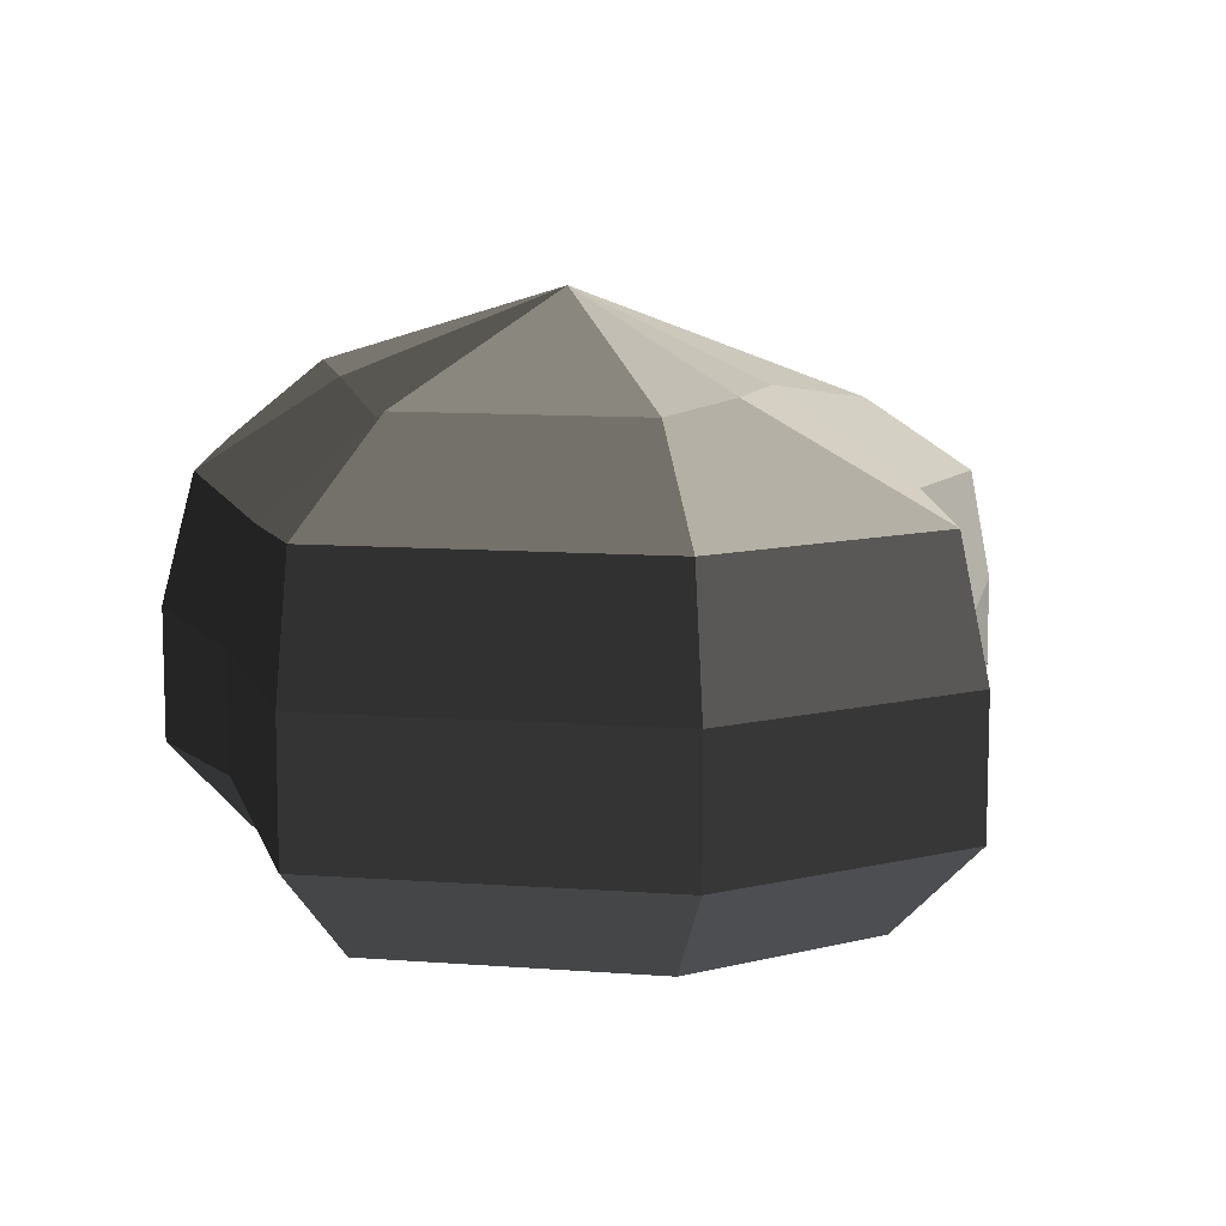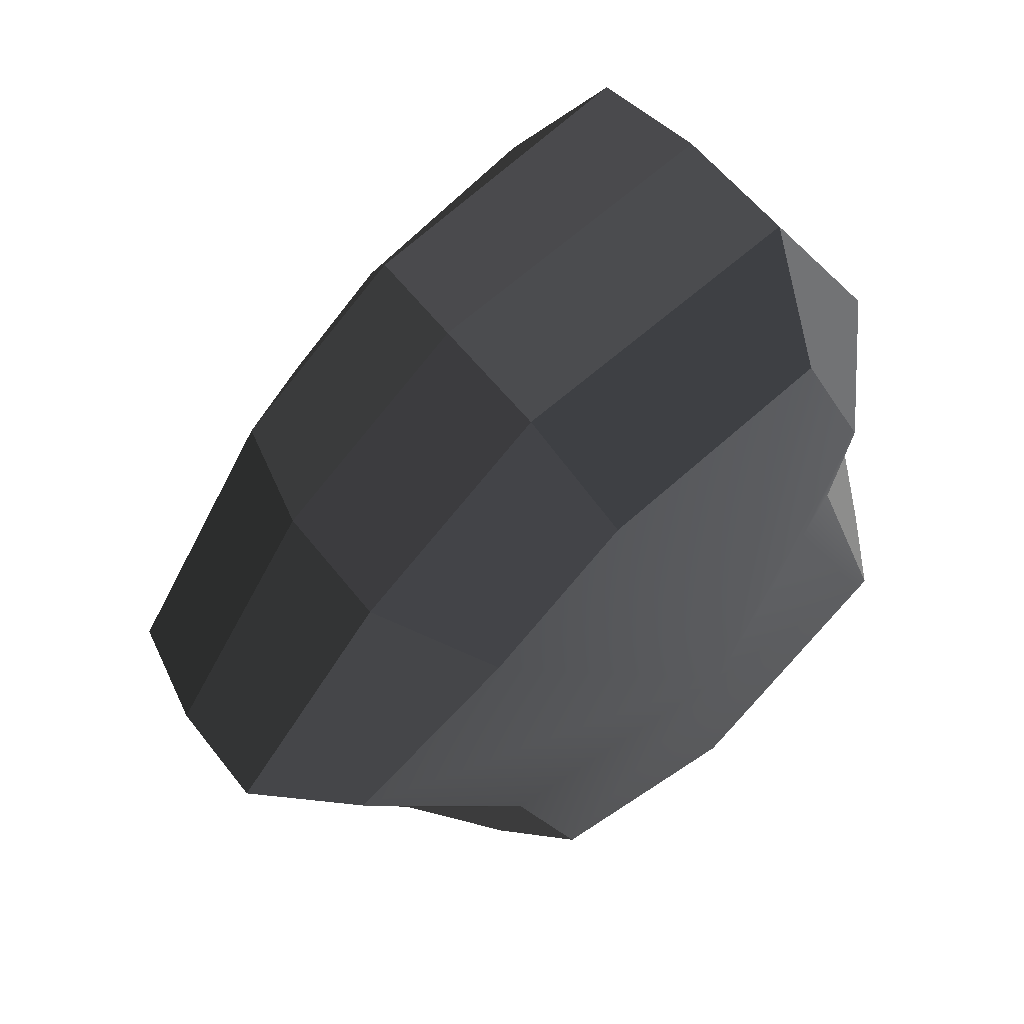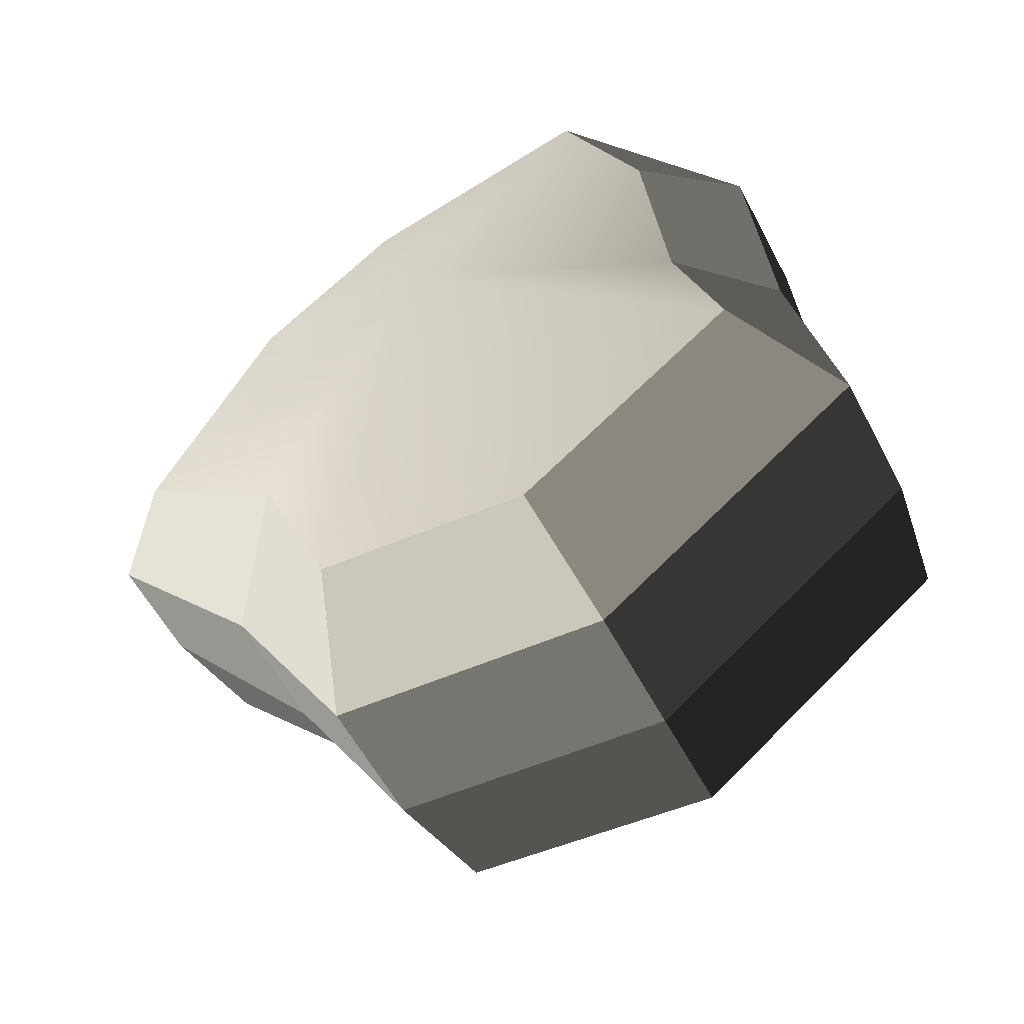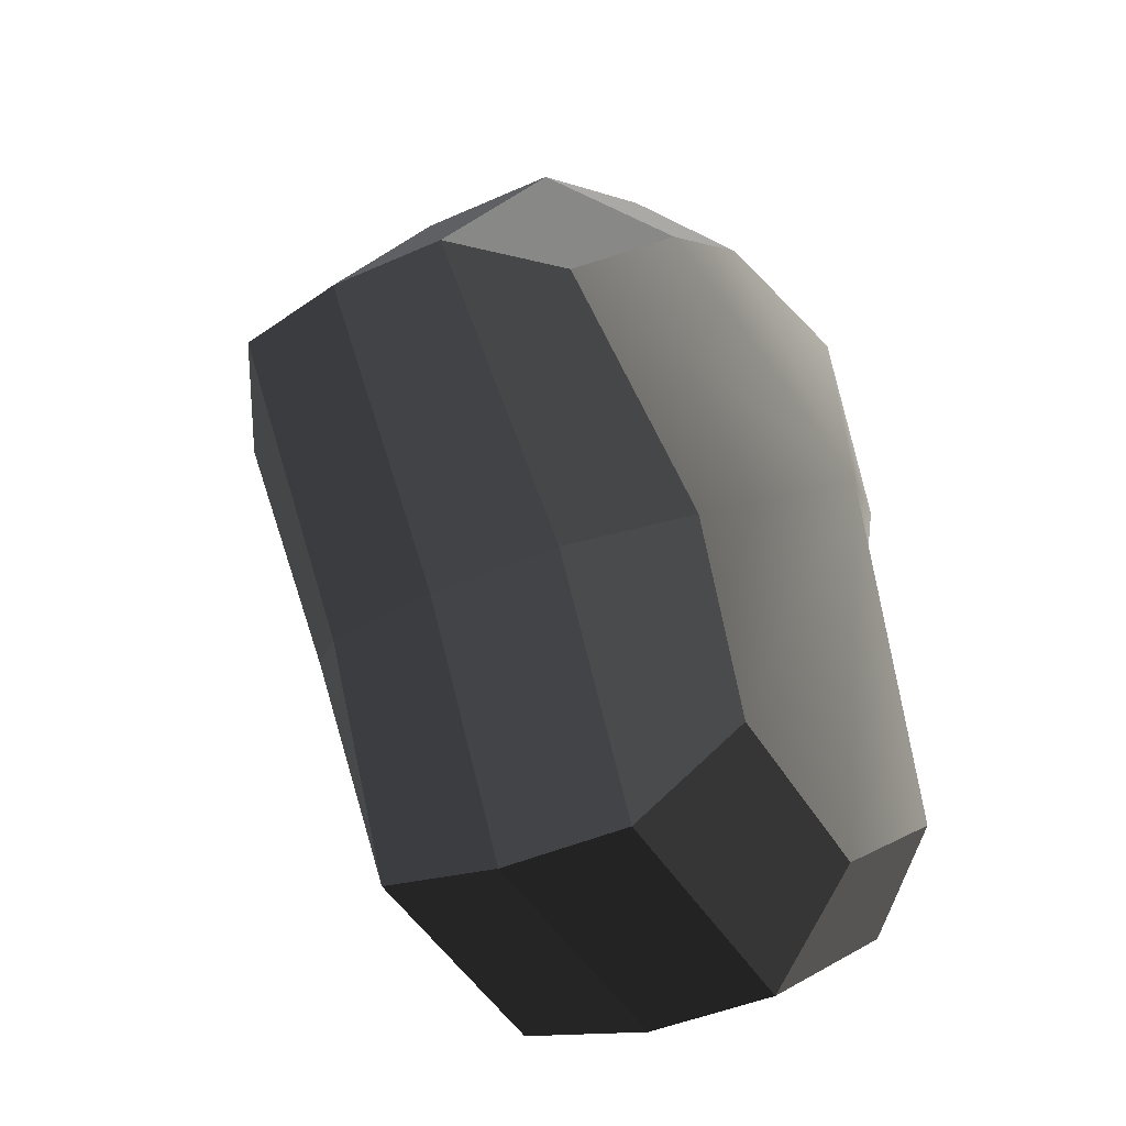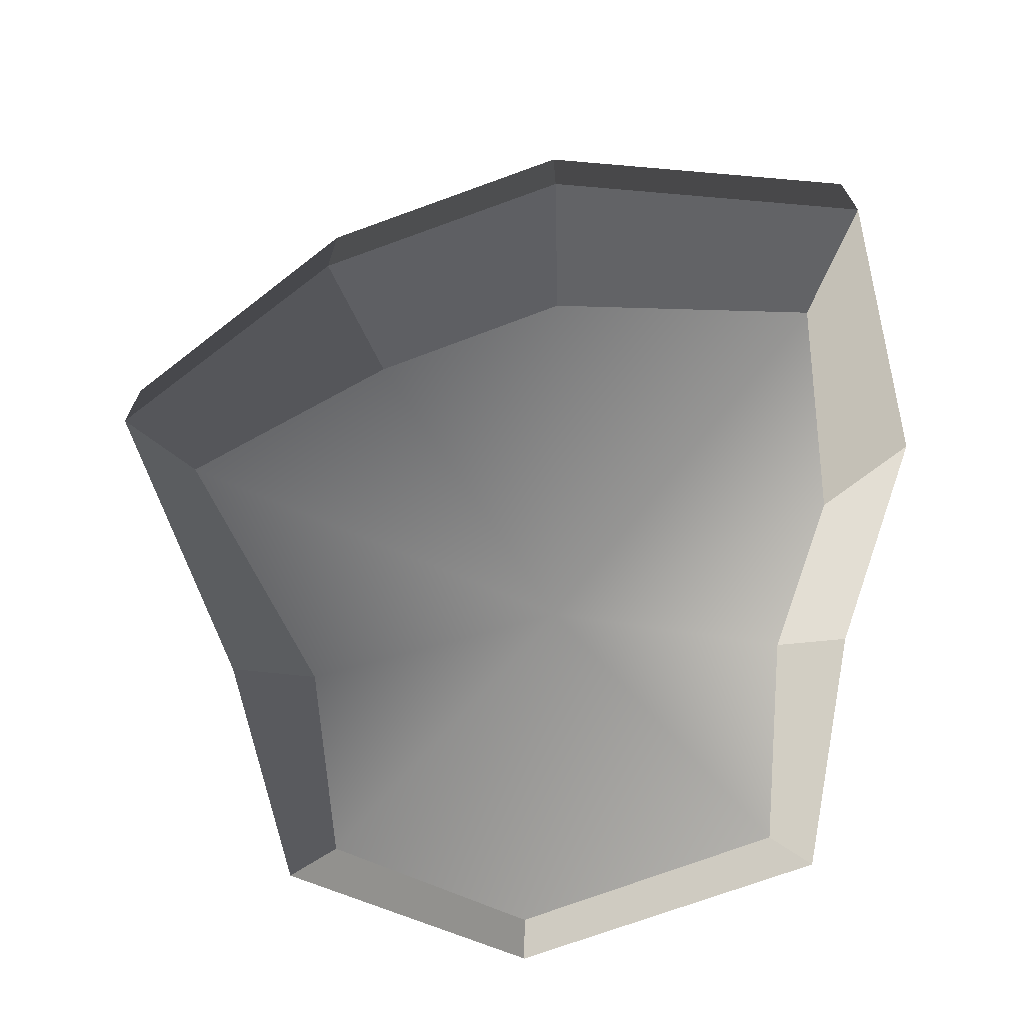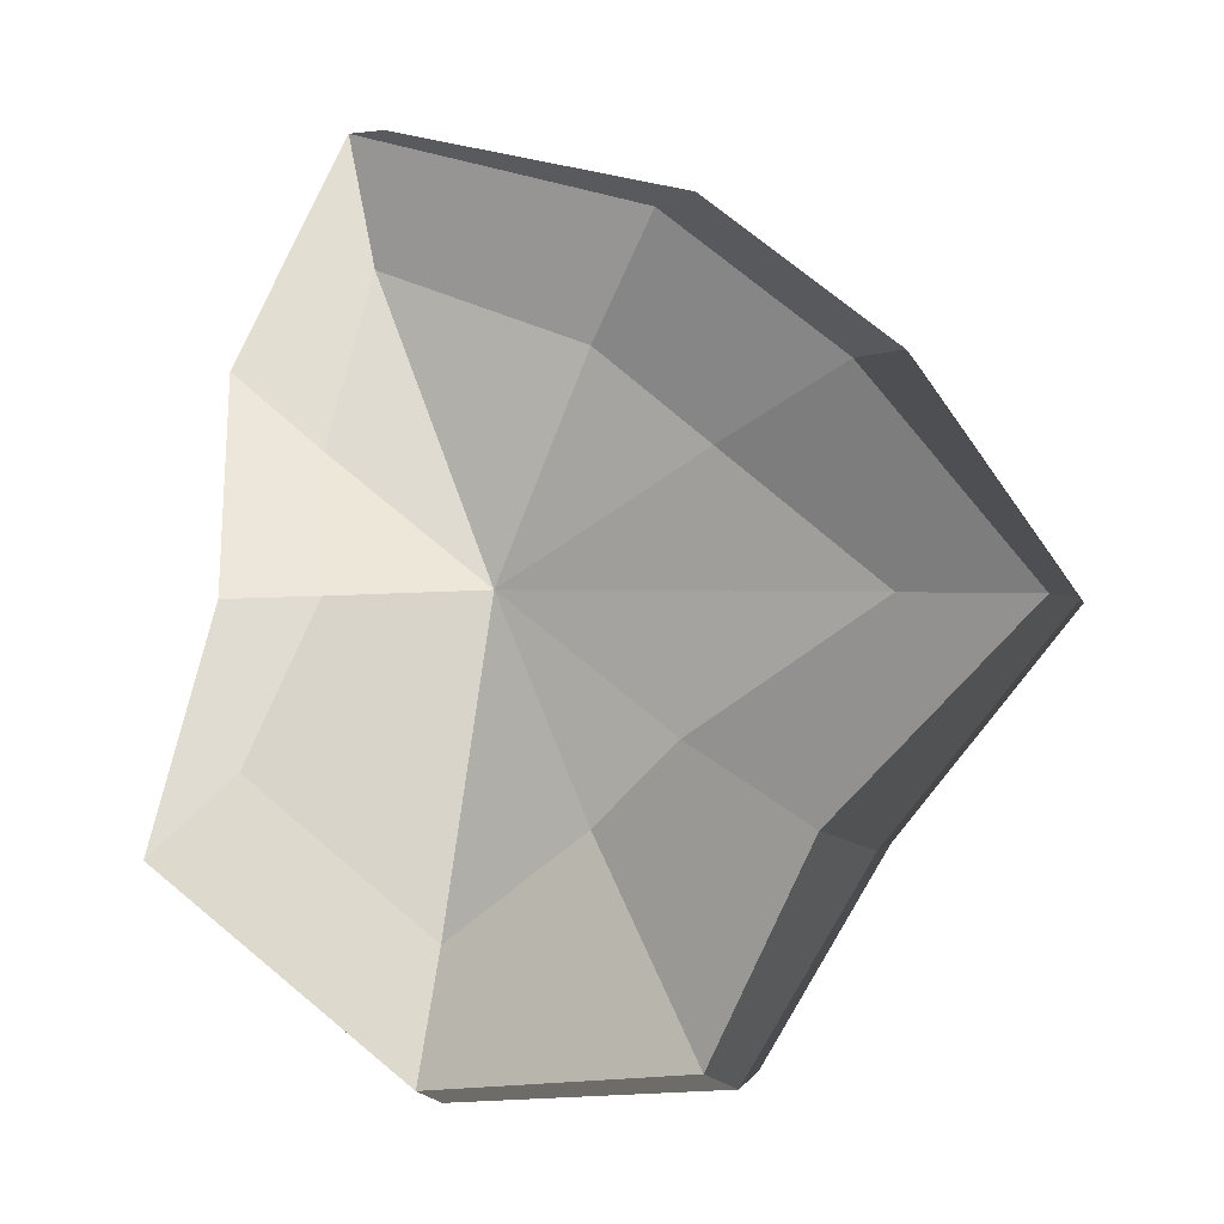
<metadata>
{"format":"obj","ext":"obj","renderer":"f3d","projection":"perspective","resolution":1024,"background":"white","views":[{"elev":10.5,"azim":152.4,"up":"+Y"},{"elev":56.8,"azim":-37.2,"up":"+Z"},{"elev":-55.8,"azim":27.1,"up":"+Z"},{"elev":-40.4,"azim":-60.8,"up":"+Z"},{"elev":-71.1,"azim":-17.8,"up":"+Y"},{"elev":-1.7,"azim":-169.2,"up":"+Z"}]}
</metadata>
<code>
v 0.01455 -0.02578 -0.04035
v 0.004624 -0.03398 0.001096
v 0.03879 -0.02578 -0.02105
v -0.009663 -0.02578 -0.03817
v -0.01825 -0.02577 -0.01778
v -0.03822 -0.02223 0.001096
v -0.02135 -0.02578 0.01997
v -0.005297 -0.02577 0.03272
v 0.02109 -0.02578 0.04036
v 0.0306 -0.02578 0.01997
v 0.03219 -0.02223 0.001097
v 0.03879 -0.02578 -0.02105
v 0.04797 -0.01489 -0.02772
v 0.01805 -0.01489 -0.05115
v 0.01455 -0.02578 -0.04035
v 0.01455 -0.02578 -0.04035
v 0.01805 -0.01489 -0.05115
v -0.01317 -0.01489 -0.04896
v -0.009663 -0.02578 -0.03817
v -0.009663 -0.02578 -0.03817
v -0.01317 -0.01489 -0.04896
v -0.02743 -0.01489 -0.02445
v -0.01825 -0.02577 -0.01778
v -0.01825 -0.02577 -0.01778
v -0.02743 -0.01489 -0.02445
v -0.04797 -0.01289 0.001096
v -0.03822 -0.02223 0.001096
v -0.03822 -0.02223 0.001096
v -0.04797 -0.01289 0.001096
v -0.03053 -0.01489 0.02664
v -0.02135 -0.02578 0.01997
v -0.02135 -0.02578 0.01997
v -0.03053 -0.01489 0.02664
v -0.008804 -0.01489 0.04352
v -0.005297 -0.02577 0.03272
v -0.005297 -0.02577 0.03272
v -0.008804 -0.01489 0.04352
v 0.0246 -0.01489 0.05116
v 0.02109 -0.02578 0.04036
v 0.02109 -0.02578 0.04036
v 0.0246 -0.01489 0.05116
v 0.03978 -0.01489 0.02664
v 0.0306 -0.02578 0.01997
v 0.0306 -0.02578 0.01997
v 0.03978 -0.01489 0.02664
v 0.04193 -0.01289 0.001096
v 0.03219 -0.02223 0.001097
v 0.03219 -0.02223 0.001097
v 0.04193 -0.01289 0.001096
v 0.04797 -0.01489 -0.02772
v 0.03879 -0.02578 -0.02105
v 0.04797 -0.01489 -0.02772
v 0.04797 -0.0001478 -0.02772
v 0.01805 -0.0001477 -0.05115
v 0.01805 -0.01489 -0.05115
v 0.01805 -0.01489 -0.05115
v 0.01805 -0.0001477 -0.05115
v -0.01317 -0.0001479 -0.04897
v -0.01317 -0.01489 -0.04896
v -0.01317 -0.01489 -0.04896
v -0.01317 -0.0001479 -0.04897
v -0.02743 -0.0001478 -0.02445
v -0.02743 -0.01489 -0.02445
v -0.02743 -0.01489 -0.02445
v -0.02743 -0.0001478 -0.02445
v -0.04797 -0.000229 0.001096
v -0.04797 -0.01289 0.001096
v -0.04797 -0.01289 0.001096
v -0.04797 -0.000229 0.001096
v -0.03053 -0.0001476 0.02664
v -0.03053 -0.01489 0.02664
v -0.03053 -0.01489 0.02664
v -0.03053 -0.0001476 0.02664
v -0.008804 -0.0001478 0.04352
v -0.008804 -0.01489 0.04352
v -0.008804 -0.01489 0.04352
v -0.008804 -0.0001478 0.04352
v 0.0246 -0.0001476 0.05116
v 0.0246 -0.01489 0.05116
v 0.0246 -0.01489 0.05116
v 0.0246 -0.0001476 0.05116
v 0.03978 -0.0001478 0.02664
v 0.03978 -0.01489 0.02664
v 0.03978 -0.01489 0.02664
v 0.03978 -0.0001478 0.02664
v 0.04193 -0.0002288 0.001096
v 0.04193 -0.01289 0.001096
v 0.04193 -0.01289 0.001096
v 0.04193 -0.0002288 0.001096
v 0.04797 -0.0001478 -0.02772
v 0.04797 -0.01489 -0.02772
v 0.04797 -0.0001478 -0.02772
v 0.04569 0.01428 -0.02539
v 0.01715 0.01428 -0.04799
v 0.01805 -0.0001477 -0.05115
v 0.01805 -0.0001477 -0.05115
v 0.01715 0.01428 -0.04799
v -0.01183 0.01428 -0.04559
v -0.01317 -0.0001479 -0.04897
v -0.01317 -0.0001479 -0.04897
v -0.01183 0.01428 -0.04559
v -0.02321 0.01428 -0.0218
v -0.02743 -0.0001478 -0.02445
v -0.02743 -0.0001478 -0.02445
v -0.02321 0.01428 -0.0218
v -0.0453 0.01197 0.001202
v -0.04797 -0.000229 0.001096
v -0.04797 -0.000229 0.001096
v -0.0453 0.01197 0.001202
v -0.02661 0.01428 0.0242
v -0.03053 -0.0001476 0.02664
v -0.03053 -0.0001476 0.02664
v -0.02661 0.01428 0.0242
v -0.007041 0.01428 0.03962
v -0.008804 -0.0001478 0.04352
v -0.008804 -0.0001478 0.04352
v -0.007041 0.01428 0.03962
v 0.02433 0.01428 0.048
v 0.0246 -0.0001476 0.05116
v 0.0246 -0.0001476 0.05116
v 0.02433 0.01428 0.048
v 0.03671 0.01428 0.02421
v 0.03978 -0.0001478 0.02664
v 0.03978 -0.0001478 0.02664
v 0.03671 0.01428 0.02421
v 0.03865 0.01197 0.001202
v 0.04193 -0.0002288 0.001096
v 0.04193 -0.0002288 0.001096
v 0.03865 0.01197 0.001202
v 0.04569 0.01428 -0.02539
v 0.04797 -0.0001478 -0.02772
v 0.04569 0.01428 -0.02539
v 0.03225 0.02438 -0.01614
v 0.01204 0.02437 -0.03256
v 0.01715 0.01428 -0.04799
v 0.01715 0.01428 -0.04799
v 0.01204 0.02437 -0.03256
v -0.002592 0.02438 -0.02139
v -0.01183 0.01428 -0.04559
v -0.01183 0.01428 -0.04559
v -0.002592 0.02438 -0.02139
v -0.01125 0.02438 -0.01279
v -0.02321 0.01428 -0.0218
v -0.02321 0.01428 -0.0218
v -0.01125 0.02438 -0.01279
v -0.03124 0.02075 0.001123
v -0.0453 0.01197 0.001202
v -0.0453 0.01197 0.001202
v -0.03124 0.02075 0.001123
v -0.01443 0.02437 0.01503
v -0.02661 0.01428 0.0242
v -0.02661 0.01428 0.0242
v -0.01443 0.02437 0.01503
v -0.002591 0.02438 0.02475
v -0.007041 0.01428 0.03962
v -0.007041 0.01428 0.03962
v -0.002591 0.02438 0.02475
v 0.01874 0.02437 0.03257
v 0.02433 0.01428 0.048
v 0.02433 0.01428 0.048
v 0.01874 0.02437 0.03257
v 0.02387 0.02438 0.01503
v 0.03671 0.01428 0.02421
v 0.03671 0.01428 0.02421
v 0.02387 0.02438 0.01503
v 0.02505 0.02075 0.001123
v 0.03865 0.01197 0.001202
v 0.03865 0.01197 0.001202
v 0.02505 0.02075 0.001123
v 0.03225 0.02438 -0.01614
v 0.04569 0.01428 -0.02539
v 0.03225 0.02438 -0.01614
v 0.004625 0.03398 0.001097
v 0.01204 0.02437 -0.03256
v 0.01204 0.02437 -0.03256
v 0.004625 0.03398 0.001097
v -0.002592 0.02438 -0.02139
v -0.002592 0.02438 -0.02139
v 0.004625 0.03398 0.001097
v -0.01125 0.02438 -0.01279
v -0.01125 0.02438 -0.01279
v 0.004625 0.03398 0.001097
v -0.03124 0.02075 0.001123
v -0.03124 0.02075 0.001123
v 0.004625 0.03398 0.001097
v -0.01443 0.02437 0.01503
v -0.01443 0.02437 0.01503
v 0.004625 0.03398 0.001097
v -0.002591 0.02438 0.02475
v -0.002591 0.02438 0.02475
v 0.004625 0.03398 0.001097
v 0.01874 0.02437 0.03257
v 0.01874 0.02437 0.03257
v 0.004625 0.03398 0.001097
v 0.02387 0.02438 0.01503
v 0.02387 0.02438 0.01503
v 0.004625 0.03398 0.001097
v 0.02505 0.02075 0.001123
v 0.02505 0.02075 0.001123
v 0.004625 0.03398 0.001097
v 0.03225 0.02438 -0.01614
g Foliage7_23_3634_63
f 1 3 2
f 4 1 2
f 5 4 2
f 6 5 2
f 7 6 2
f 8 7 2
f 9 8 2
f 10 9 2
f 11 10 2
f 3 11 2
f 12 14 13
f 12 15 14
f 16 18 17
f 16 19 18
f 20 22 21
f 20 23 22
f 24 26 25
f 24 27 26
f 28 30 29
f 28 31 30
f 32 34 33
f 32 35 34
f 36 38 37
f 36 39 38
f 40 42 41
f 40 43 42
f 44 46 45
f 44 47 46
f 48 50 49
f 48 51 50
f 52 54 53
f 52 55 54
f 56 58 57
f 56 59 58
f 60 62 61
f 60 63 62
f 64 66 65
f 64 67 66
f 68 70 69
f 68 71 70
f 72 74 73
f 72 75 74
f 76 78 77
f 76 79 78
f 80 82 81
f 80 83 82
f 84 86 85
f 84 87 86
f 88 90 89
f 88 91 90
f 92 94 93
f 92 95 94
f 96 98 97
f 96 99 98
f 100 102 101
f 100 103 102
f 104 106 105
f 104 107 106
f 108 110 109
f 108 111 110
f 112 114 113
f 112 115 114
f 116 118 117
f 116 119 118
f 120 122 121
f 120 123 122
f 124 126 125
f 124 127 126
f 128 130 129
f 128 131 130
f 132 134 133
f 132 135 134
f 136 138 137
f 136 139 138
f 140 142 141
f 140 143 142
f 144 146 145
f 144 147 146
f 148 150 149
f 148 151 150
f 152 154 153
f 152 155 154
f 156 158 157
f 156 159 158
f 160 162 161
f 160 163 162
f 164 166 165
f 164 167 166
f 168 170 169
f 168 171 170
f 172 174 173
f 175 177 176
f 178 180 179
f 181 183 182
f 184 186 185
f 187 189 188
f 190 192 191
f 193 195 194
f 196 198 197
f 199 201 200

</code>
